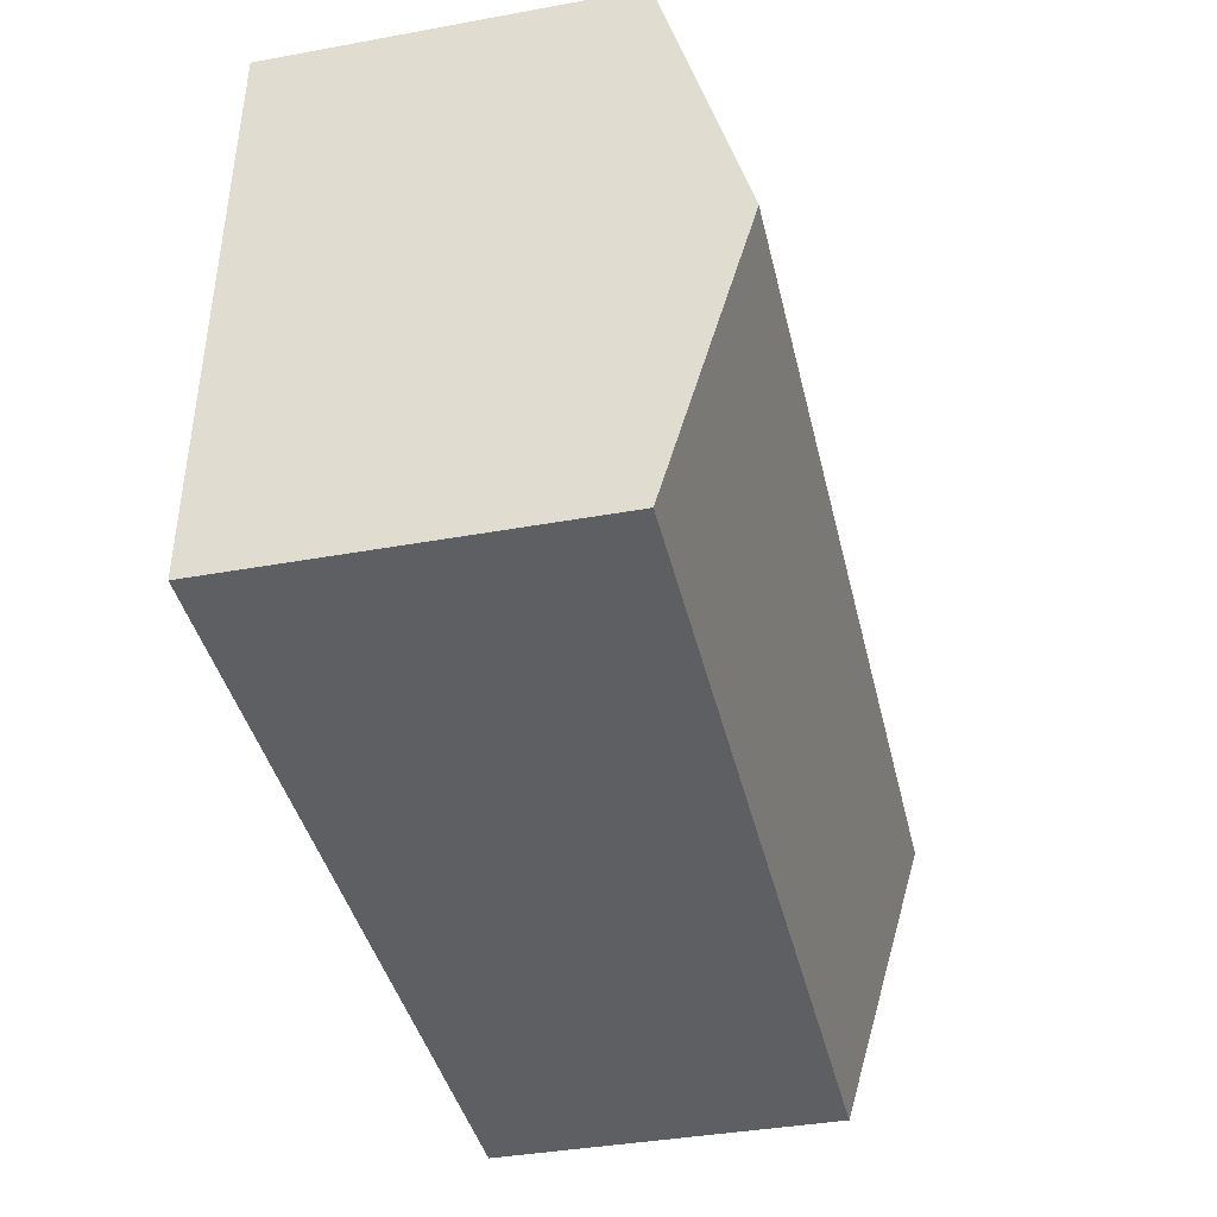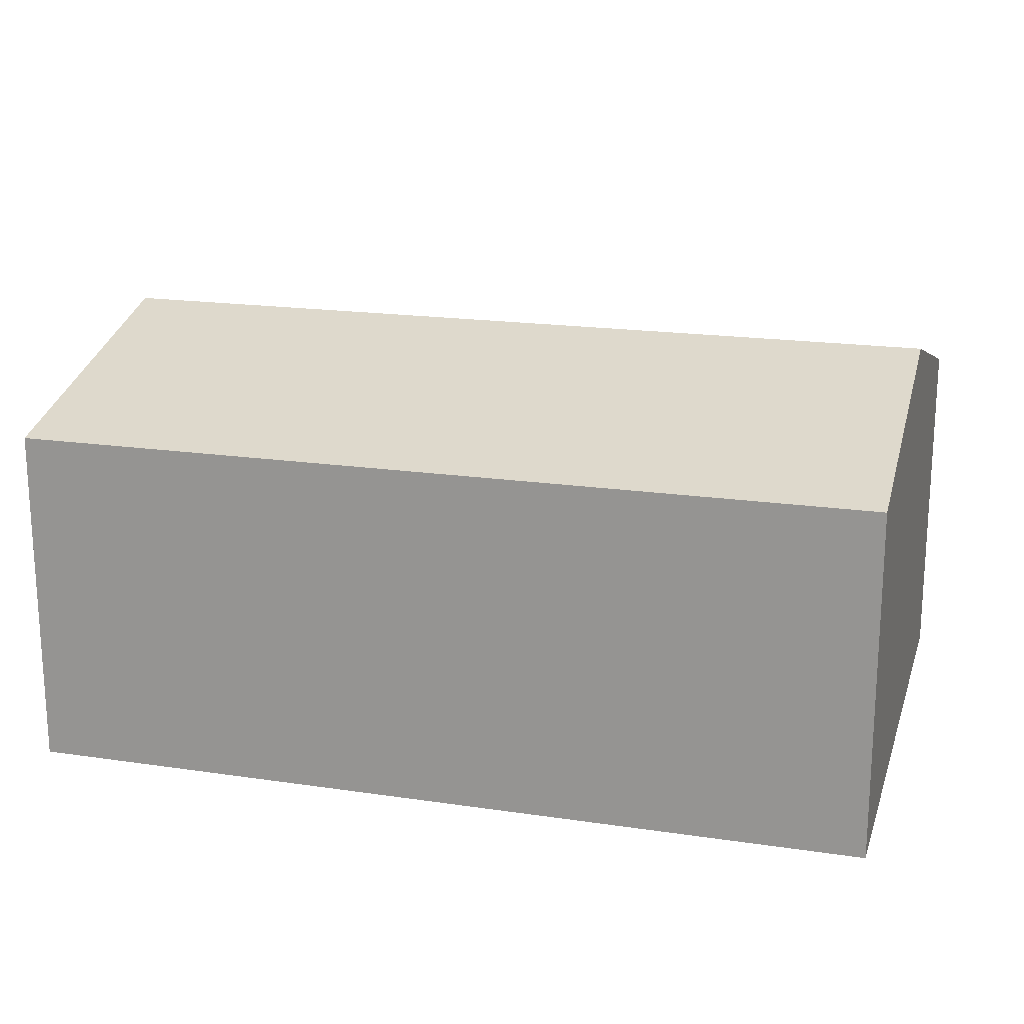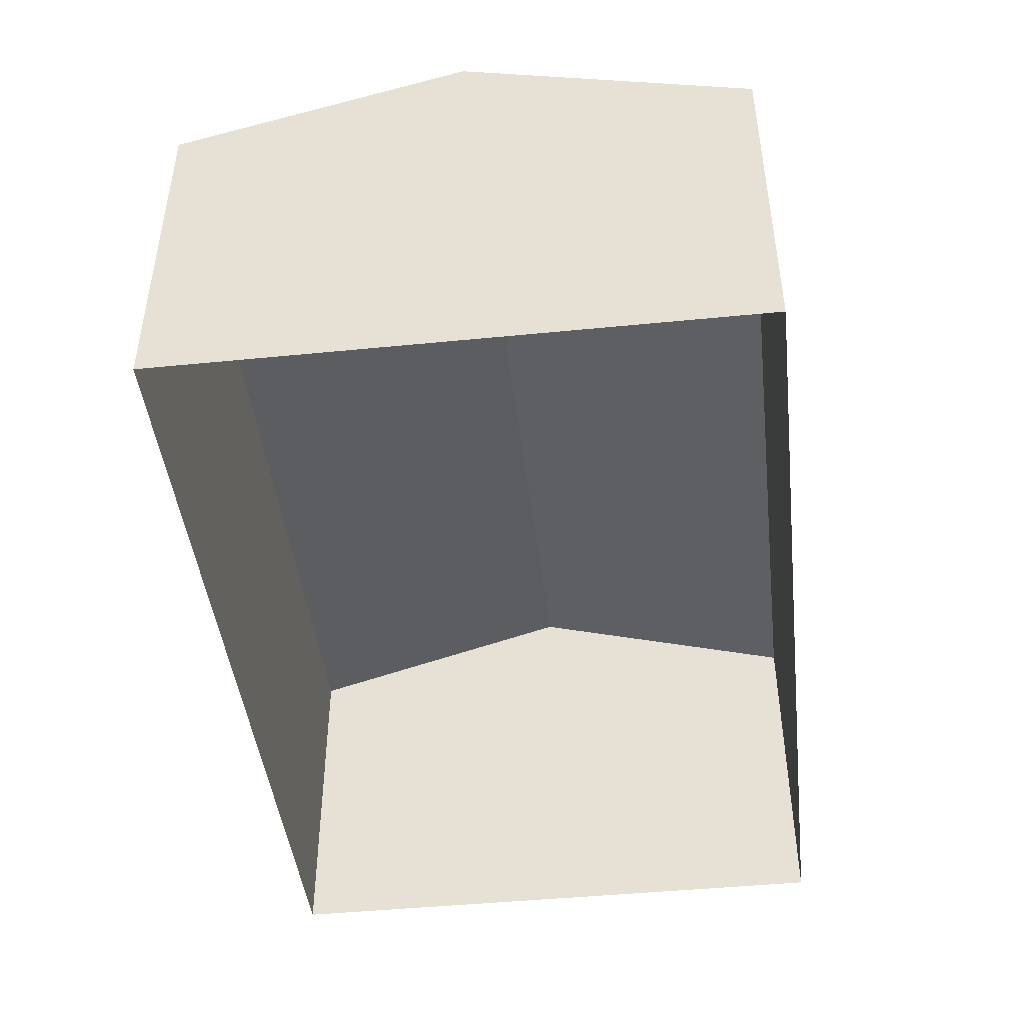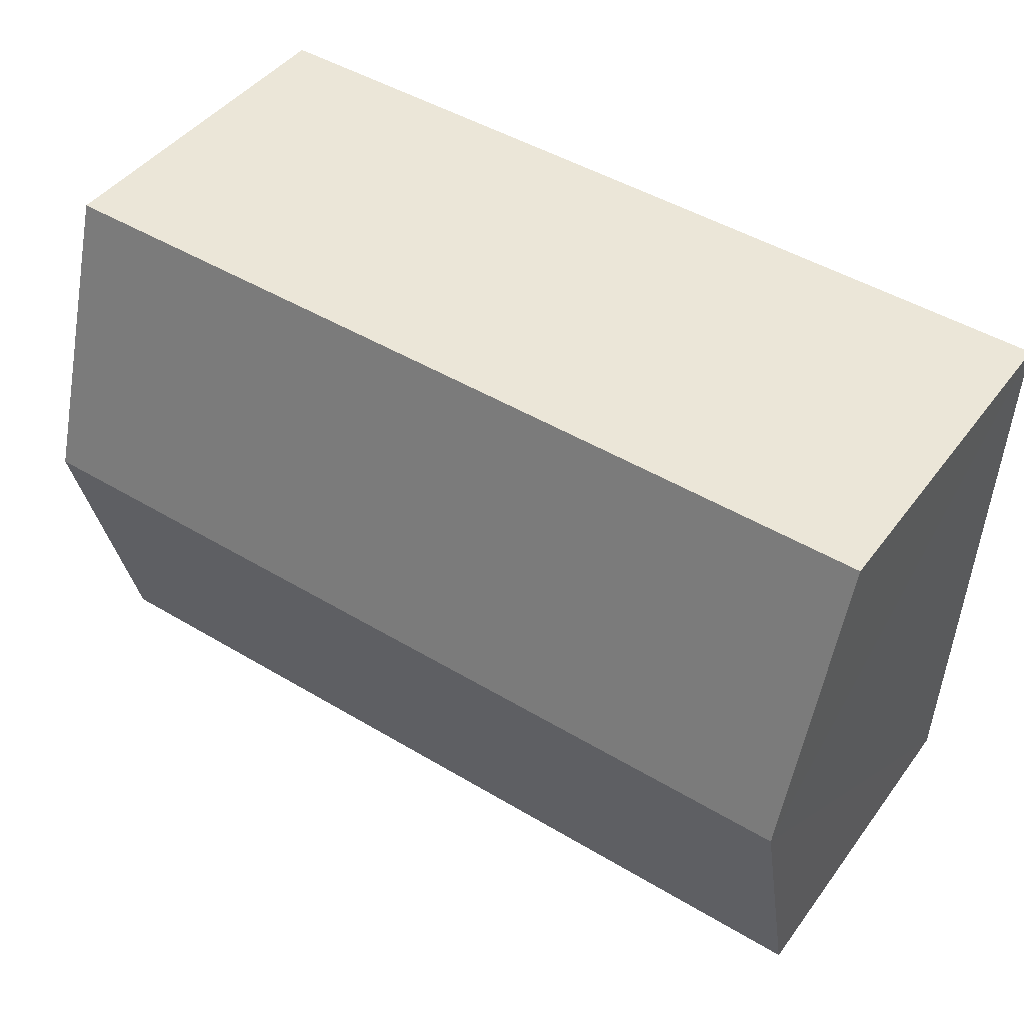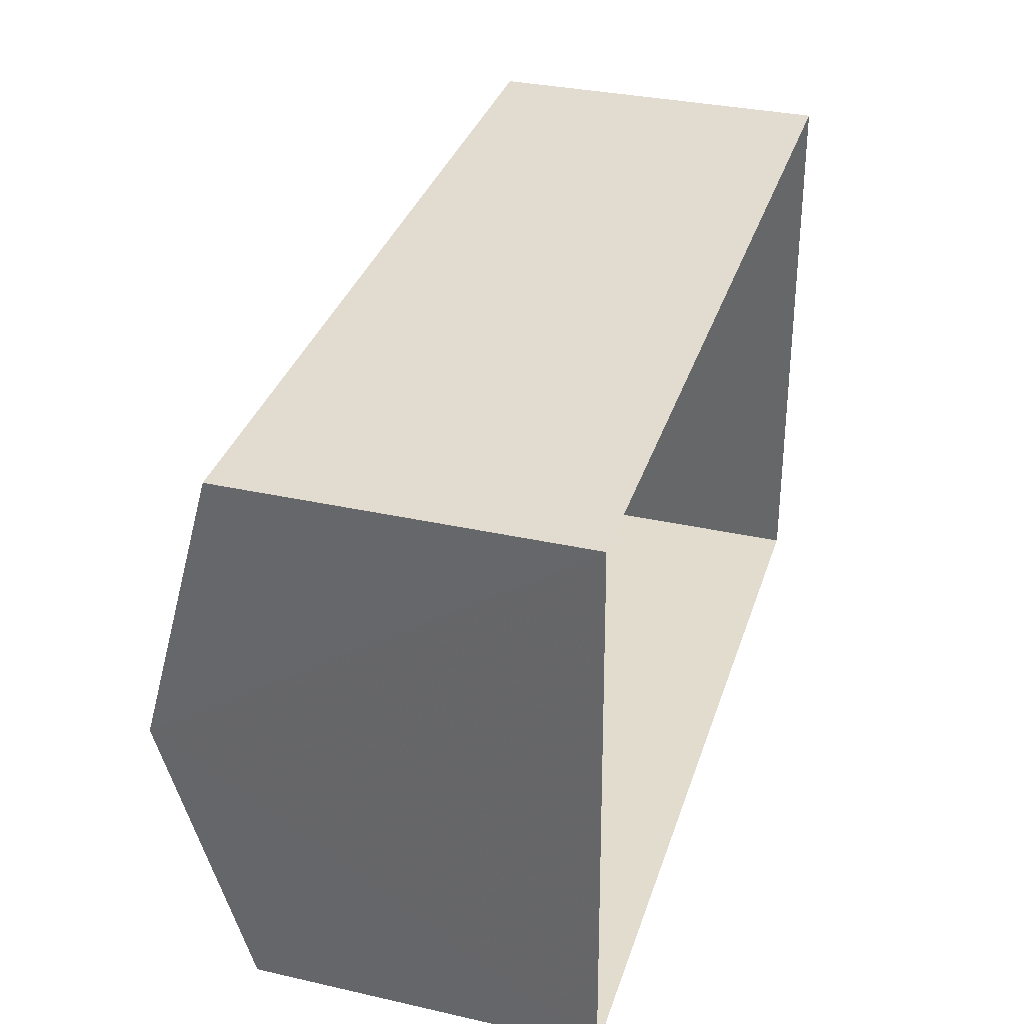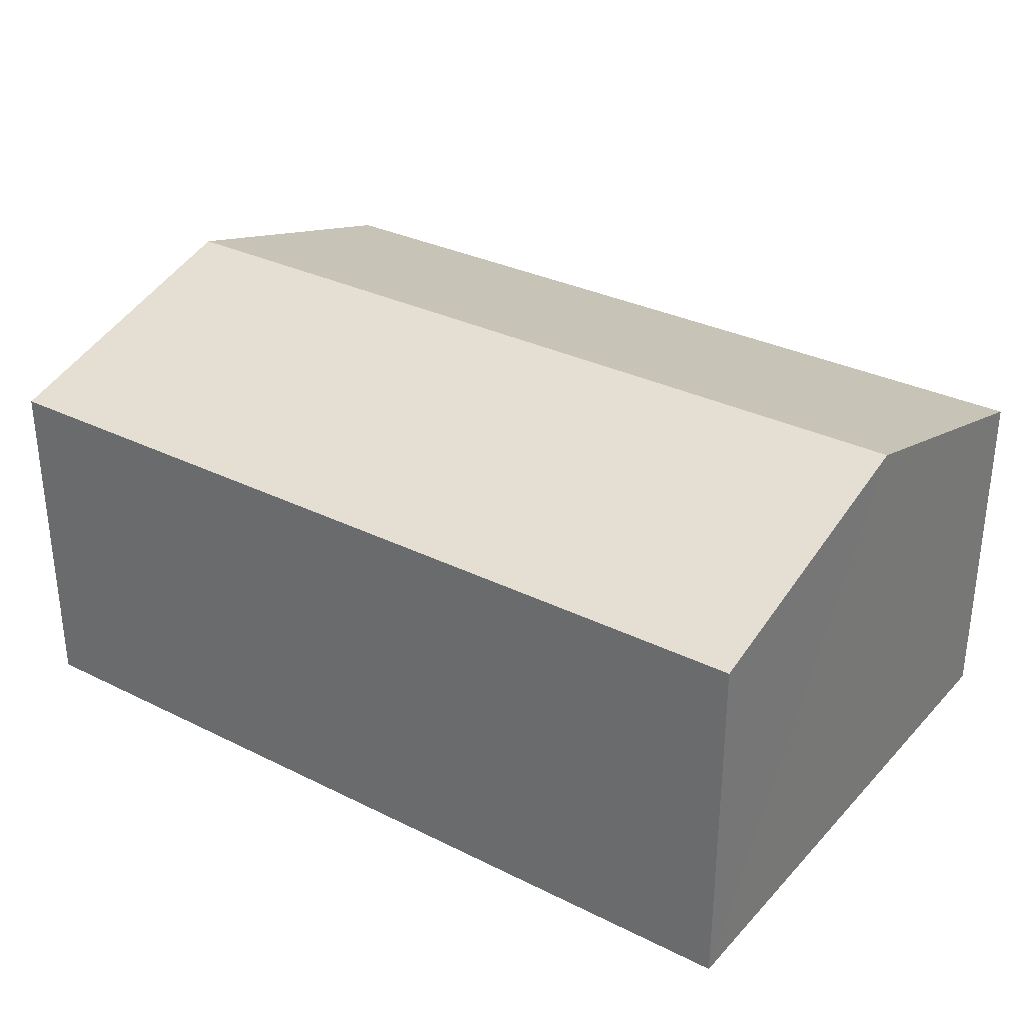
<metadata>
{"format":"obj","ext":"obj","renderer":"f3d","projection":"perspective","resolution":1024,"background":"white","views":[{"elev":-38.4,"azim":-77.0,"up":"+Y"},{"elev":18.6,"azim":13.9,"up":"+Z"},{"elev":-45.2,"azim":-85.3,"up":"+Z"},{"elev":44.0,"azim":33.9,"up":"+Y"},{"elev":32.9,"azim":107.2,"up":"+Y"},{"elev":31.4,"azim":-146.8,"up":"+Z"}]}
</metadata>
<code>
v -3.731e+05 -1.038e+05 28.83
v -3.731e+05 -1.038e+05 28.83
v -3.731e+05 -1.038e+05 28.83
v -3.731e+05 -1.038e+05 28.83
v -3.731e+05 -1.038e+05 34.45
v -3.731e+05 -1.038e+05 34.45
v -3.731e+05 -1.038e+05 35.78
v -3.731e+05 -1.038e+05 35.78
v -3.731e+05 -1.038e+05 34.45
v -3.731e+05 -1.038e+05 34.45
f 1 2 3
f 4 1 3
f 5 6 7
f 8 5 7
f 7 9 8
f 7 10 9
f 9 3 2
f 9 10 3
f 5 1 4
f 6 5 4
f 6 4 7
f 4 3 7
f 3 10 7
f 9 2 8
f 2 1 8
f 1 5 8

</code>
